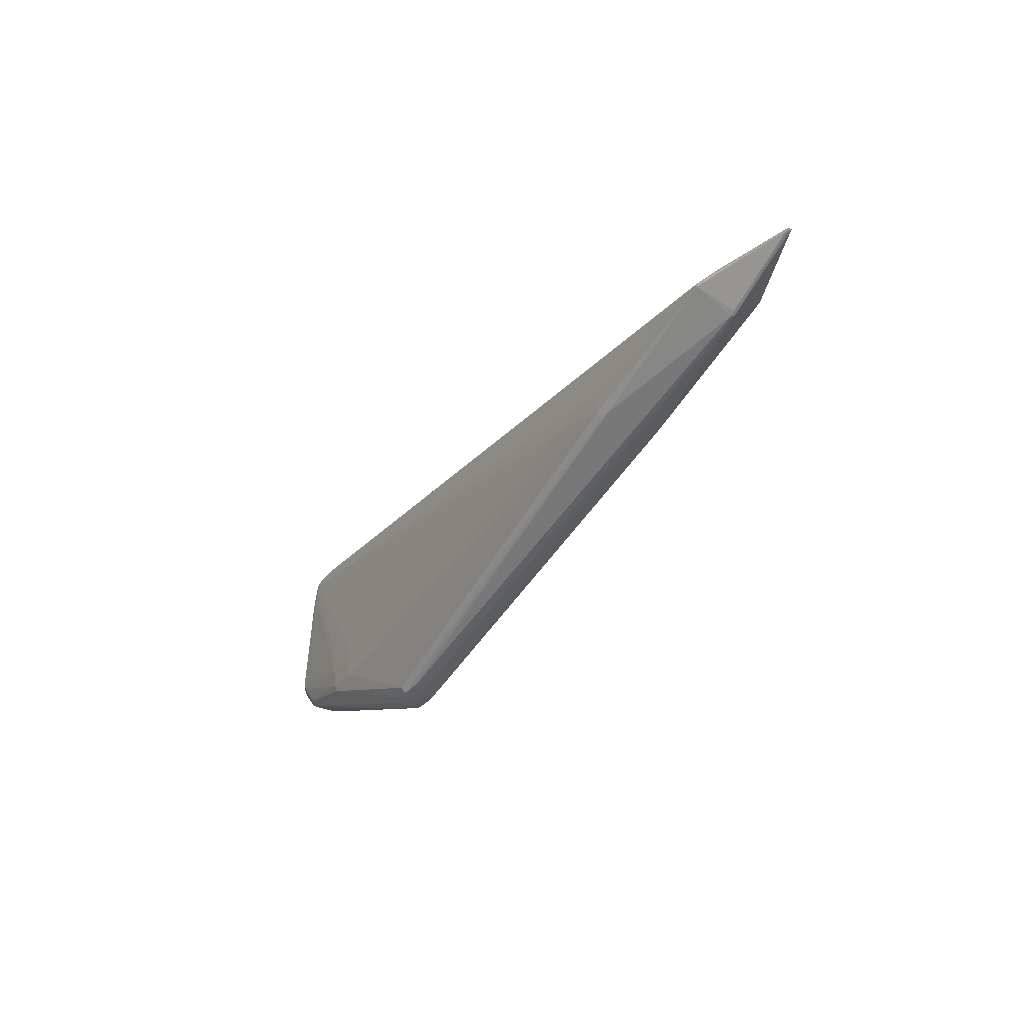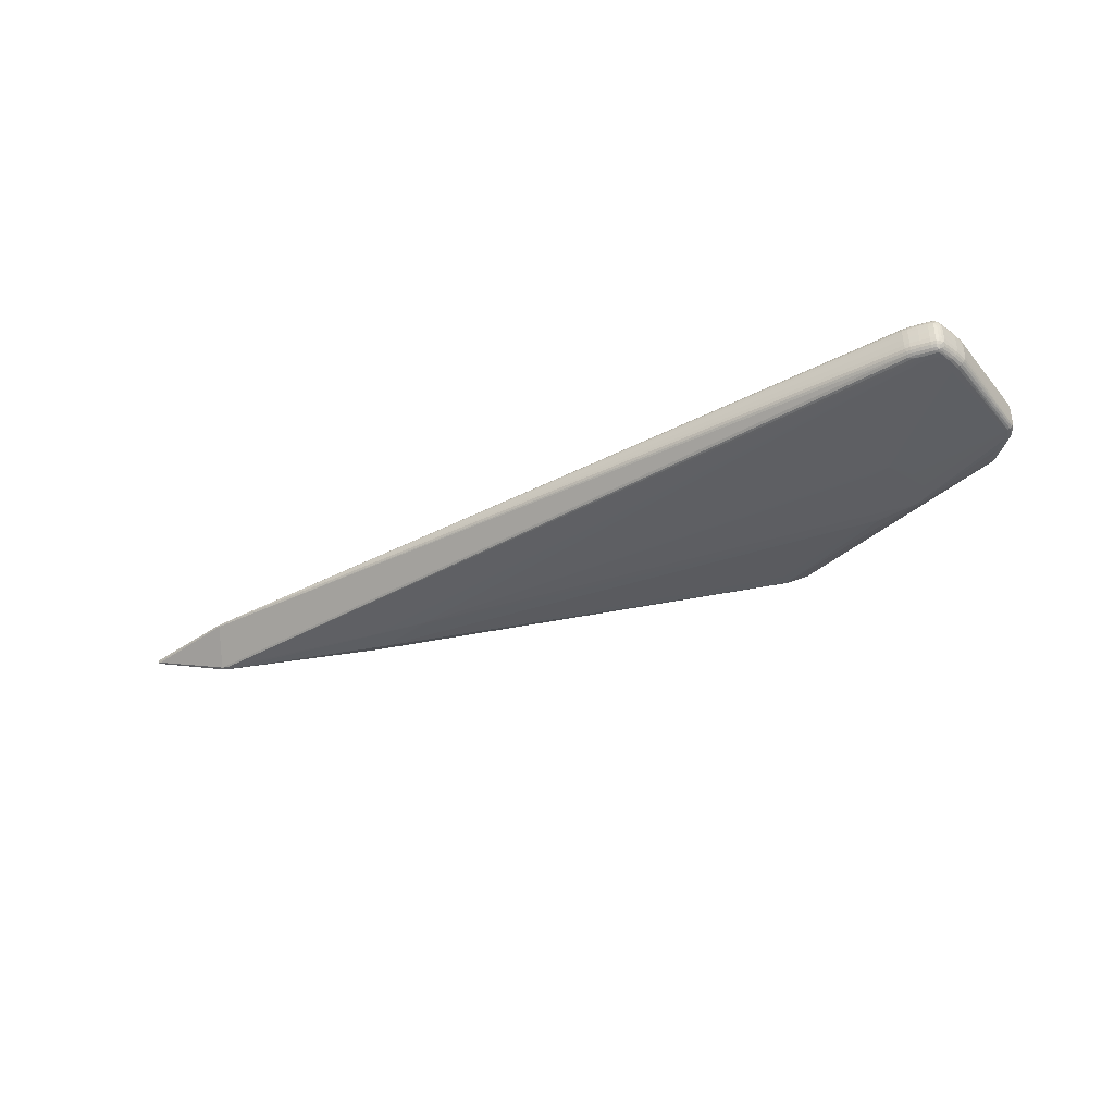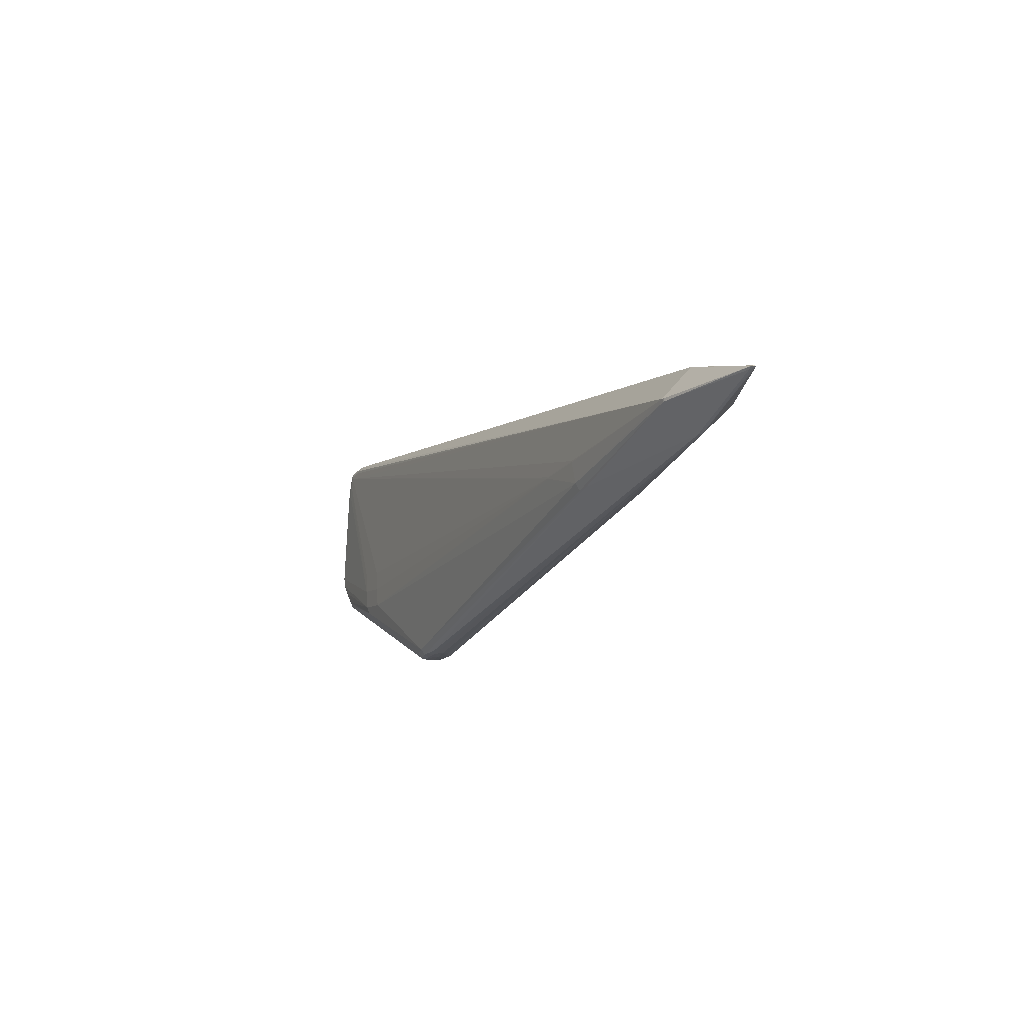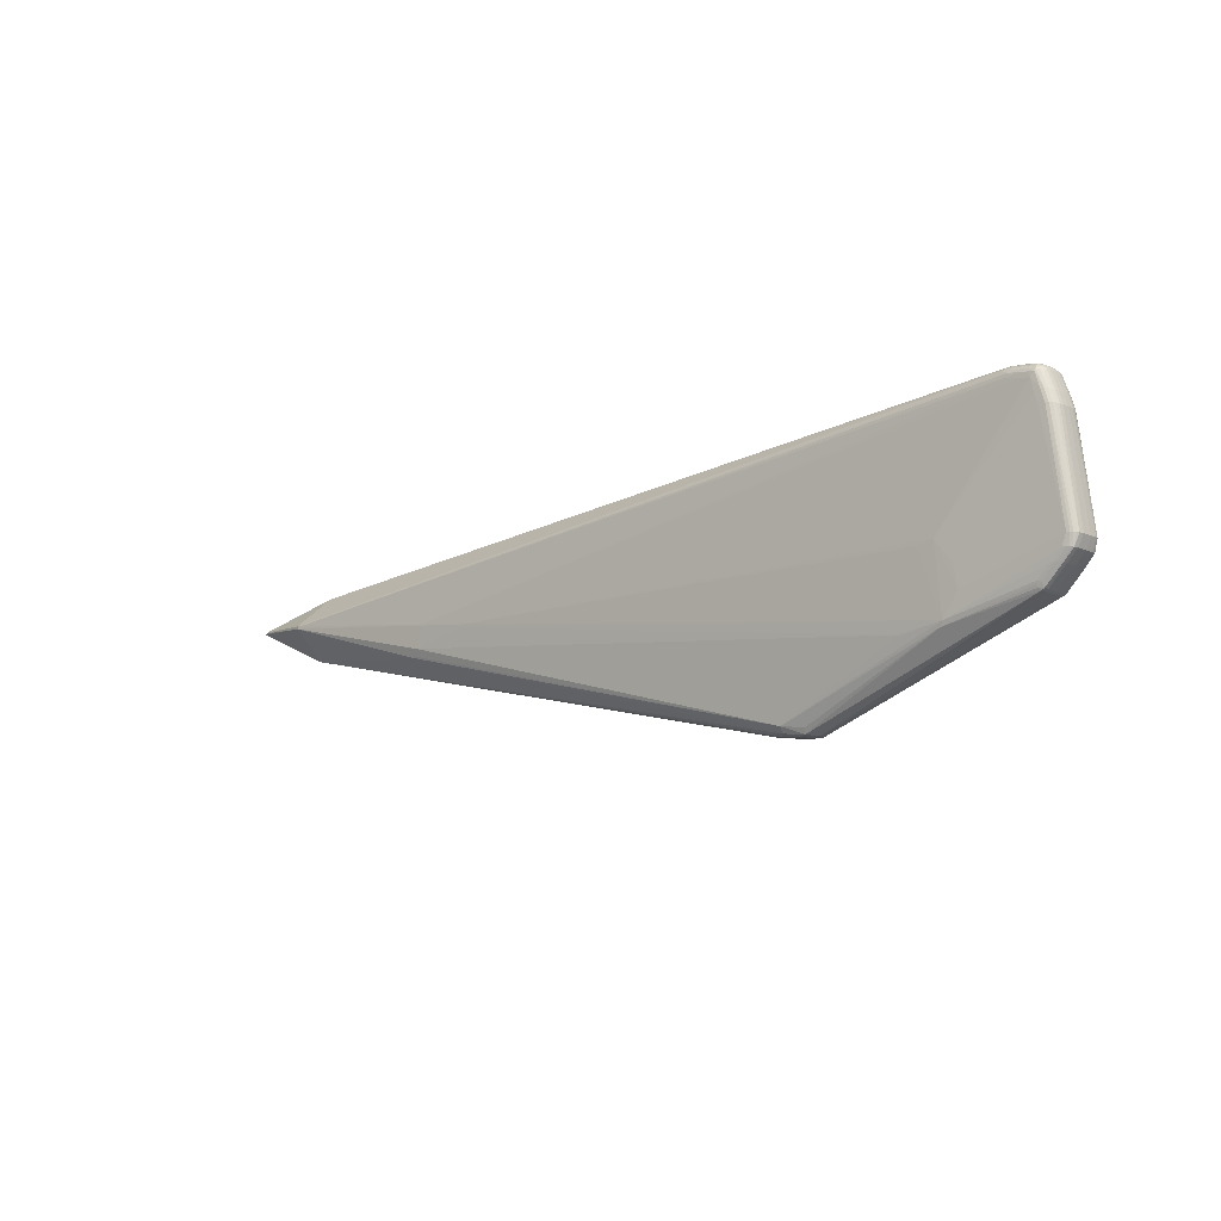
<metadata>
{"format":"obj","ext":"obj","renderer":"f3d","projection":"perspective","resolution":1024,"background":"white","views":[{"elev":-31.9,"azim":59.3,"up":"+Y"},{"elev":-38.8,"azim":-152.7,"up":"+Z"},{"elev":-11.2,"azim":65.2,"up":"+Y"},{"elev":-11.1,"azim":-138.0,"up":"+Y"}]}
</metadata>
<code>
v 0.2521 0.0002739 -0.03485
v 0.1967 -0.005439 0.0353
v 0.272 -0.03022 -0.0307
v 0.2738 -0.03004 0.03071
v -0.4358 0.09001 -0.02006
v -0.4295 0.1147 -0.01995
v -0.4077 0.1191 -0.01989
v -0.4039 0.1249 -0.01838
v -0.4105 0.1253 -0.01803
v -0.428 0.123 -0.01828
v -0.4355 0.1183 -0.01814
v -0.4446 0.09202 -0.01826
v -0.4546 -0.02601 -0.01853
v -0.4096 0.1292 -0.01396
v -0.4286 0.1272 -0.01394
v -0.4367 0.124 -0.01393
v -0.4393 0.1196 -0.01393
v -0.4489 0.09158 -0.01392
v -0.4589 -0.02645 -0.01628
v -0.4367 0.1264 -0.006582
v -0.4354 -0.05334 -0.011
v -0.4096 0.131 -0.006608
v -0.4288 0.129 -0.00659
v -0.4507 0.0914 0.008107
v -0.4507 0.09139 -0.006566
v -0.4606 -0.02663 0.01223
v -0.4607 -0.02663 -0.01043
v -0.4308 -0.05709 0.01218
v -0.4307 -0.05713 -0.011
v -0.4094 0.1292 0.01542
v -0.4095 0.131 0.008066
v -0.4284 0.1273 0.01543
v -0.4287 0.129 0.008084
v -0.4366 0.1264 0.008091
v -0.4489 0.09158 0.01546
v -0.4588 -0.02645 0.0172
v -0.4327 -0.05518 0.01699
v -0.3929 -0.06671 0.01966
v -0.4267 0.1236 0.01951
v -0.4446 0.09202 0.01979
v -0.4545 -0.026 0.01993
v -0.4288 0.1169 0.02137
v -0.4352 0.09592 0.02157
v -0.357 -0.02665 -0.02618
v -0.3496 -0.02695 0.02803
v -0.3455 -0.07107 -0.02651
v -0.3456 -0.06777 0.02811
v -0.1553 -0.1447 -0.005154
v -0.1894 -0.1489 -0.008622
v -0.3393 -0.00362 -0.02715
v -0.1995 -0.1424 -0.0162
v -0.2 -0.1424 0.01551
v -0.1632 -0.146 0.009321
v -0.1974 -0.1494 0.005852
v 0.432 0.0214 0.03341
v 0.5351 0.02923 -0.001246
v 0.4317 0.05441 -0.0002848
v 0.4484 -0.008321 0.002802
v 0.1987 -0.008974 -0.0348
v 0.2522 -0.0009954 -0.03492
v 0.1967 -0.006714 -0.03486
v 0.1966 -0.005444 -0.0348
v 0.2522 0.0002797 0.03525
v 0.2523 -0.0009902 0.03531
v 0.2543 -0.003251 0.03524
v 0.1967 -0.00666 0.03536
v 0.1969 -0.007979 0.0353
v 0.2592 -0.02356 -0.03439
v 0.2583 -0.03164 -0.03124
v 0.2593 -0.02356 0.03477
v 0.2619 -0.03127 0.03163
v -0.4326 0.102 -0.02007
v -0.4177 0.116 -0.02008
v -0.4091 0.1228 -0.01927
v -0.4275 0.1202 -0.01946
v -0.4183 0.1212 -0.01947
v -0.4186 0.1241 -0.01829
v -0.4338 0.1222 -0.01805
v -0.433 0.12 -0.01915
v -0.4418 0.09231 -0.01944
v -0.4381 0.1044 -0.01945
v -0.441 0.1041 -0.01827
v -0.4517 -0.02571 -0.01942
v -0.4558 -0.01444 -0.01942
v -0.4587 -0.01473 -0.01852
v -0.4418 -0.0364 -0.01943
v -0.4447 -0.03669 -0.01853
v -0.4316 -0.05035 -0.01801
v -0.4282 -0.04918 -0.01924
v -0.4266 -0.05217 -0.01855
v -0.4095 0.1274 -0.01641
v -0.4051 0.1274 -0.01641
v -0.4047 0.1292 -0.01396
v -0.4283 0.1253 -0.01639
v -0.4188 0.1265 -0.0164
v -0.419 0.1284 -0.01395
v -0.433 0.1244 -0.01639
v -0.4335 0.1261 -0.01394
v -0.4368 0.1209 -0.01638
v -0.447 0.09177 -0.01637
v -0.4434 0.1038 -0.01637
v -0.4453 0.1037 -0.01392
v -0.457 -0.02626 -0.01749
v -0.4611 -0.01498 -0.0172
v -0.463 -0.01517 -0.01557
v -0.4471 -0.03694 -0.0175
v -0.449 -0.03713 -0.01643
v -0.4281 -0.05443 -0.01736
v -0.4096 0.1304 -0.0111
v -0.4045 0.1303 -0.0111
v -0.4043 0.1309 -0.006613
v -0.4288 0.1284 -0.01108
v -0.4191 0.1295 -0.01109
v -0.4192 0.1302 -0.006599
v -0.4364 0.1258 -0.01107
v -0.4338 0.1272 -0.01107
v -0.434 0.1278 -0.006585
v -0.4394 0.1225 -0.01115
v -0.4389 0.1243 -0.00658
v -0.4404 0.1218 -0.006677
v -0.4501 0.09146 -0.01106
v -0.4464 0.1035 -0.01106
v -0.447 0.1035 -0.006571
v -0.46 -0.02657 -0.01517
v -0.4641 -0.01529 -0.01378
v -0.4647 -0.01536 -0.008229
v -0.4502 -0.03725 -0.01546
v -0.4508 -0.03732 -0.01099
v -0.4349 -0.05302 -0.01566
v -0.4304 -0.0566 -0.01548
v -0.4329 -0.05508 -0.01566
v -0.4333 -0.05554 -0.011
v -0.4285 -0.05708 -0.01568
v -0.4095 0.1312 0.0007288
v -0.4042 0.1311 0.0007239
v -0.4042 0.1309 0.008061
v -0.4288 0.1292 0.0007469
v -0.4192 0.1304 0.0007378
v -0.4192 0.1302 0.008075
v -0.4367 0.1266 0.0007546
v -0.434 0.128 0.0007519
v -0.4339 0.1278 0.008088
v -0.439 0.1244 0.0007568
v -0.4388 0.1243 0.008093
v -0.4406 0.1219 0.000578
v -0.4404 0.1218 0.008004
v -0.4509 0.09137 0.0007707
v -0.4472 0.1034 0.0007664
v -0.447 0.1035 0.008103
v -0.4608 -0.02666 0.001434
v -0.4649 -0.01538 0.002301
v -0.4647 -0.01535 0.0107
v -0.451 -0.03734 0.0006053
v -0.4508 -0.03732 0.0122
v -0.4308 -0.05728 0.0005881
v -0.4335 -0.05566 0.0005905
v -0.4334 -0.05547 0.01218
v -0.4094 0.1303 0.01256
v -0.4042 0.1303 0.01255
v -0.4043 0.1291 0.01541
v -0.4286 0.1284 0.01257
v -0.4191 0.1296 0.01256
v -0.419 0.1284 0.01542
v -0.4346 0.127 0.01268
v -0.4331 0.1263 0.01544
v -0.4398 0.1216 0.01258
v -0.4383 0.124 0.01258
v -0.4364 0.1242 0.01544
v -0.4501 0.09146 0.0126
v -0.4464 0.1035 0.01259
v -0.4452 0.1037 0.01545
v -0.46 -0.02657 0.01592
v -0.4641 -0.01529 0.01412
v -0.4629 -0.01517 0.01621
v -0.4501 -0.03725 0.01669
v -0.449 -0.03713 0.0177
v -0.4347 -0.05321 0.01707
v -0.4306 -0.05646 0.01682
v -0.3909 -0.06939 0.01811
v -0.4092 0.1273 0.01787
v -0.4045 0.1273 0.01786
v -0.4036 0.1234 0.02062
v -0.428 0.1254 0.01788
v -0.4188 0.1265 0.01787
v -0.4138 0.1245 0.01976
v -0.4338 0.1241 0.01805
v -0.433 0.1219 0.01986
v -0.4377 0.1212 0.01706
v -0.447 0.09177 0.0179
v -0.4434 0.1038 0.0179
v -0.4409 0.1041 0.01979
v -0.457 -0.02626 0.01865
v -0.4611 -0.01498 0.01817
v -0.4586 -0.01473 0.01981
v -0.4471 -0.03694 0.01889
v -0.4446 -0.03669 0.02004
v -0.4284 -0.04939 0.02073
v -0.4303 -0.05117 0.0199
v -0.4285 -0.05407 0.01887
v -0.4136 0.1216 0.02094
v -0.4276 0.1209 0.02074
v -0.4193 0.1159 0.02156
v -0.4333 0.12 0.02056
v -0.4341 0.114 0.02096
v -0.4417 0.09232 0.02097
v -0.4381 0.1044 0.02096
v -0.4315 0.108 0.02157
v -0.4517 -0.02571 0.02098
v -0.4558 -0.01443 0.02099
v -0.4418 -0.03639 0.02098
v -0.3421 -0.07627 -0.02534
v -0.3605 -0.0482 -0.02597
v -0.3424 -0.0757 0.02676
v -0.3484 -0.04742 0.0285
v -0.293 -0.07686 -0.0268
v -0.3025 -0.07845 -0.02656
v -0.3058 -0.07023 0.0292
v -0.3088 -0.0496 0.02967
v -0.3101 -0.02851 0.0292
v -0.1692 -0.1469 -0.009065
v -0.156 -0.1454 0.001762
v -0.1762 -0.1483 0.0003493
v -0.1834 -0.1484 0.009763
v -0.1966 -0.1499 -0.001064
v -0.3221 -0.007225 -0.02748
v -0.1778 -0.1272 -0.02174
v -0.1764 -0.1398 -0.02031
v -0.1775 -0.14 0.02101
v -0.1546 -0.1434 -0.01051
v -0.1556 -0.1435 0.01403
v -0.1974 -0.1481 -0.01333
v -0.1754 -0.1457 -0.01601
v -0.1984 -0.1482 0.01121
v -0.2051 -0.1489 -0.002488
v -0.1776 -0.1459 0.01671
v 0.4334 0.01815 0.03306
v 0.4346 0.02116 0.03305
v 0.5308 0.03107 0.0006487
v 0.5325 0.03004 -0.002345
v 0.5334 0.03081 -0.001275
v 0.5292 0.02832 -0.00315
v 0.5297 0.03114 -0.002827
v 0.4433 0.01945 -0.03368
v 0.4386 0.02207 -0.03353
v 0.4453 0.02283 -0.03228
v 0.4303 0.05535 0.001707
v 0.5336 0.02985 0.002446
v 0.5322 0.02815 0.0004684
v 0.53 0.02755 0.002246
v 0.4449 -0.01084 -0.0002433
v 0.4423 -0.01094 0.002279
f 243 250 3
f 55 70 236
f 71 228 4
f 71 70 228
f 4 236 71
f 71 236 70
f 67 70 66
f 228 70 217
f 70 67 217
f 217 67 66
f 68 243 3
f 56 250 241
f 241 243 56
f 250 243 241
f 202 219 66
f 42 219 202
f 202 63 55
f 66 70 64
f 55 63 64
f 55 246 181
f 181 182 55
f 209 214 43
f 45 214 219
f 248 250 56
f 248 249 250
f 247 246 55
f 247 236 249
f 247 248 56
f 249 248 247
f 250 249 58
f 249 236 58
f 4 228 235
f 235 230 4
f 218 214 47
f 47 217 218
f 219 214 218
f 66 219 218
f 218 217 66
f 150 26 151
f 3 227 69
f 69 68 3
f 227 68 69
f 56 243 239
f 243 245 239
f 243 68 60
f 60 68 61
f 234 231 224
f 224 54 234
f 234 54 233
f 232 231 227
f 3 250 232
f 232 227 3
f 2 202 66
f 63 202 2
f 66 64 2
f 2 64 63
f 42 202 200
f 55 182 200
f 200 202 55
f 65 70 55
f 55 64 65
f 65 64 70
f 30 181 160
f 160 181 246
f 180 181 30
f 182 181 180
f 207 43 214
f 214 45 207
f 207 206 43
f 207 219 42
f 207 45 219
f 151 26 152
f 172 173 152
f 152 26 172
f 55 236 237
f 237 247 55
f 236 247 237
f 251 230 250
f 250 58 251
f 4 230 251
f 251 236 4
f 251 58 236
f 233 54 223
f 223 235 233
f 223 54 224
f 246 110 111
f 155 28 156
f 234 28 155
f 151 152 147
f 231 234 130
f 227 231 51
f 242 239 245
f 245 57 242
f 74 9 8
f 224 231 49
f 231 232 49
f 201 200 182
f 187 203 201
f 42 200 201
f 201 203 42
f 246 136 159
f 159 160 246
f 165 161 164
f 182 180 185
f 185 201 182
f 209 43 205
f 43 206 205
f 174 173 172
f 35 173 174
f 12 100 82
f 194 41 209
f 213 217 47
f 228 217 213
f 230 235 53
f 235 223 53
f 250 230 53
f 53 221 250
f 135 136 246
f 246 111 135
f 211 51 231
f 211 46 227
f 227 51 211
f 234 155 29
f 29 130 234
f 59 46 61
f 59 215 46
f 61 68 59
f 68 215 59
f 226 68 227
f 226 215 68
f 227 46 216
f 46 215 216
f 216 226 227
f 215 226 216
f 61 46 225
f 225 50 61
f 46 50 225
f 73 62 61
f 61 50 73
f 240 57 246
f 240 242 57
f 240 247 56
f 56 239 240
f 239 242 240
f 244 74 8
f 244 245 243
f 229 232 250
f 42 203 204
f 204 203 206
f 204 207 42
f 206 207 204
f 32 161 165
f 142 164 161
f 34 164 142
f 167 164 34
f 187 201 39
f 201 185 39
f 154 153 156
f 26 150 154
f 150 153 154
f 47 210 197
f 197 210 198
f 197 213 47
f 198 213 197
f 209 41 208
f 208 210 47
f 47 214 208
f 208 214 209
f 52 213 38
f 52 38 179
f 228 213 52
f 233 235 52
f 52 235 228
f 38 213 178
f 179 38 178
f 178 37 28
f 233 52 178
f 178 52 179
f 178 234 233
f 178 28 234
f 30 160 158
f 160 159 158
f 24 149 147
f 24 147 152
f 146 170 166
f 149 170 146
f 123 120 122
f 231 130 133
f 133 211 231
f 132 155 156
f 132 29 155
f 151 147 126
f 122 102 121
f 121 123 122
f 212 50 46
f 104 100 12
f 246 247 238
f 238 240 246
f 247 240 238
f 96 14 91
f 74 244 7
f 7 73 75
f 250 221 48
f 48 229 250
f 206 203 191
f 163 180 30
f 184 185 180
f 184 39 185
f 180 163 184
f 101 82 100
f 100 102 101
f 102 17 101
f 192 194 193
f 41 194 192
f 172 26 175
f 26 154 175
f 41 192 195
f 195 192 176
f 199 213 198
f 199 178 213
f 198 37 199
f 37 178 199
f 169 170 149
f 149 24 169
f 35 170 169
f 169 173 35
f 169 152 173
f 169 24 152
f 166 167 144
f 144 146 166
f 144 167 34
f 34 140 144
f 147 149 148
f 148 123 147
f 149 146 148
f 147 123 25
f 123 121 25
f 25 126 147
f 46 211 90
f 90 89 46
f 50 212 44
f 44 212 84
f 85 104 12
f 12 80 85
f 85 80 84
f 126 25 125
f 125 25 121
f 78 94 10
f 75 79 10
f 10 79 78
f 96 94 15
f 93 110 246
f 246 57 93
f 95 91 9
f 95 10 94
f 95 94 96
f 96 91 95
f 75 74 76
f 76 7 75
f 74 7 76
f 1 7 244
f 243 60 1
f 1 244 243
f 73 7 1
f 62 73 1
f 61 62 1
f 1 60 61
f 224 49 222
f 222 223 224
f 222 53 223
f 221 53 222
f 232 229 220
f 229 48 220
f 220 49 232
f 220 222 49
f 220 48 221
f 221 222 220
f 40 205 206
f 206 191 40
f 40 191 190
f 193 194 40
f 35 190 171
f 171 170 35
f 166 170 171
f 188 171 190
f 188 191 203
f 190 191 188
f 188 203 187
f 187 186 188
f 166 171 188
f 188 167 166
f 33 142 161
f 134 135 111
f 39 184 183
f 183 186 187
f 187 39 183
f 165 186 183
f 183 32 165
f 183 163 32
f 183 184 163
f 82 79 81
f 11 79 82
f 78 79 11
f 176 175 177
f 177 195 176
f 177 37 198
f 198 195 177
f 176 192 36
f 36 175 176
f 172 175 36
f 36 192 193
f 36 174 172
f 193 174 36
f 157 175 154
f 157 154 156
f 157 177 175
f 156 28 157
f 37 177 157
f 28 37 157
f 198 210 196
f 196 195 198
f 41 195 196
f 196 208 41
f 210 208 196
f 146 144 143
f 143 140 20
f 143 144 140
f 145 148 146
f 146 143 145
f 120 123 145
f 123 148 145
f 84 80 5
f 5 44 84
f 50 44 5
f 83 85 84
f 83 212 46
f 84 212 83
f 18 125 121
f 18 102 100
f 18 121 102
f 100 104 105
f 105 18 100
f 125 18 105
f 126 125 27
f 27 150 151
f 151 126 27
f 27 153 150
f 115 20 116
f 118 16 17
f 122 120 118
f 118 115 16
f 118 102 122
f 118 17 102
f 97 94 78
f 97 15 94
f 78 16 97
f 92 91 14
f 14 93 92
f 8 9 92
f 9 91 92
f 245 244 92
f 92 244 8
f 92 57 245
f 92 93 57
f 77 95 9
f 10 95 77
f 9 74 77
f 77 74 75
f 75 10 77
f 193 40 189
f 35 174 189
f 189 174 193
f 189 190 35
f 189 40 190
f 168 188 186
f 167 188 168
f 164 167 168
f 165 164 168
f 168 186 165
f 139 33 161
f 138 33 139
f 142 33 137
f 137 33 138
f 138 114 137
f 110 93 109
f 109 93 14
f 138 134 22
f 22 114 138
f 22 109 114
f 22 134 111
f 22 111 110
f 110 109 22
f 80 81 72
f 72 5 80
f 50 5 72
f 99 101 17
f 78 11 99
f 82 101 99
f 99 11 82
f 99 16 78
f 17 16 99
f 104 85 103
f 86 83 46
f 46 89 86
f 153 27 128
f 156 153 128
f 20 115 119
f 115 118 119
f 119 143 20
f 119 118 120
f 120 145 119
f 119 145 143
f 15 97 98
f 116 112 98
f 112 15 98
f 98 97 16
f 98 115 116
f 16 115 98
f 162 139 161
f 161 32 162
f 32 163 162
f 30 158 162
f 162 163 30
f 31 134 138
f 138 139 31
f 31 162 158
f 139 162 31
f 31 159 136
f 31 158 159
f 136 135 31
f 135 134 31
f 142 137 141
f 34 142 141
f 141 140 34
f 117 141 137
f 116 20 117
f 20 140 117
f 140 141 117
f 23 114 112
f 23 137 114
f 23 117 137
f 23 112 116
f 116 117 23
f 112 114 113
f 114 109 113
f 96 15 113
f 113 15 112
f 113 14 96
f 113 109 14
f 6 79 75
f 75 73 6
f 6 81 79
f 6 72 81
f 6 73 50
f 50 72 6
f 130 29 131
f 29 132 131
f 85 83 13
f 13 103 85
f 87 103 13
f 83 86 13
f 13 86 87
f 19 105 104
f 104 103 19
f 21 132 156
f 156 128 21
f 88 131 87
f 88 86 89
f 87 86 88
f 89 90 88
f 106 103 87
f 87 131 106
f 125 105 124
f 105 19 124
f 124 27 125
f 124 128 27
f 108 88 90
f 131 88 108
f 130 131 108
f 108 133 130
f 211 133 108
f 108 90 211
f 107 106 131
f 107 19 103
f 103 106 107
f 128 124 127
f 127 124 19
f 19 107 127
f 127 21 128
f 127 131 132
f 132 21 127
f 129 107 131
f 131 127 129
f 129 127 107
f 40 194 209
f 209 205 40
f 81 80 12
f 12 82 81

</code>
